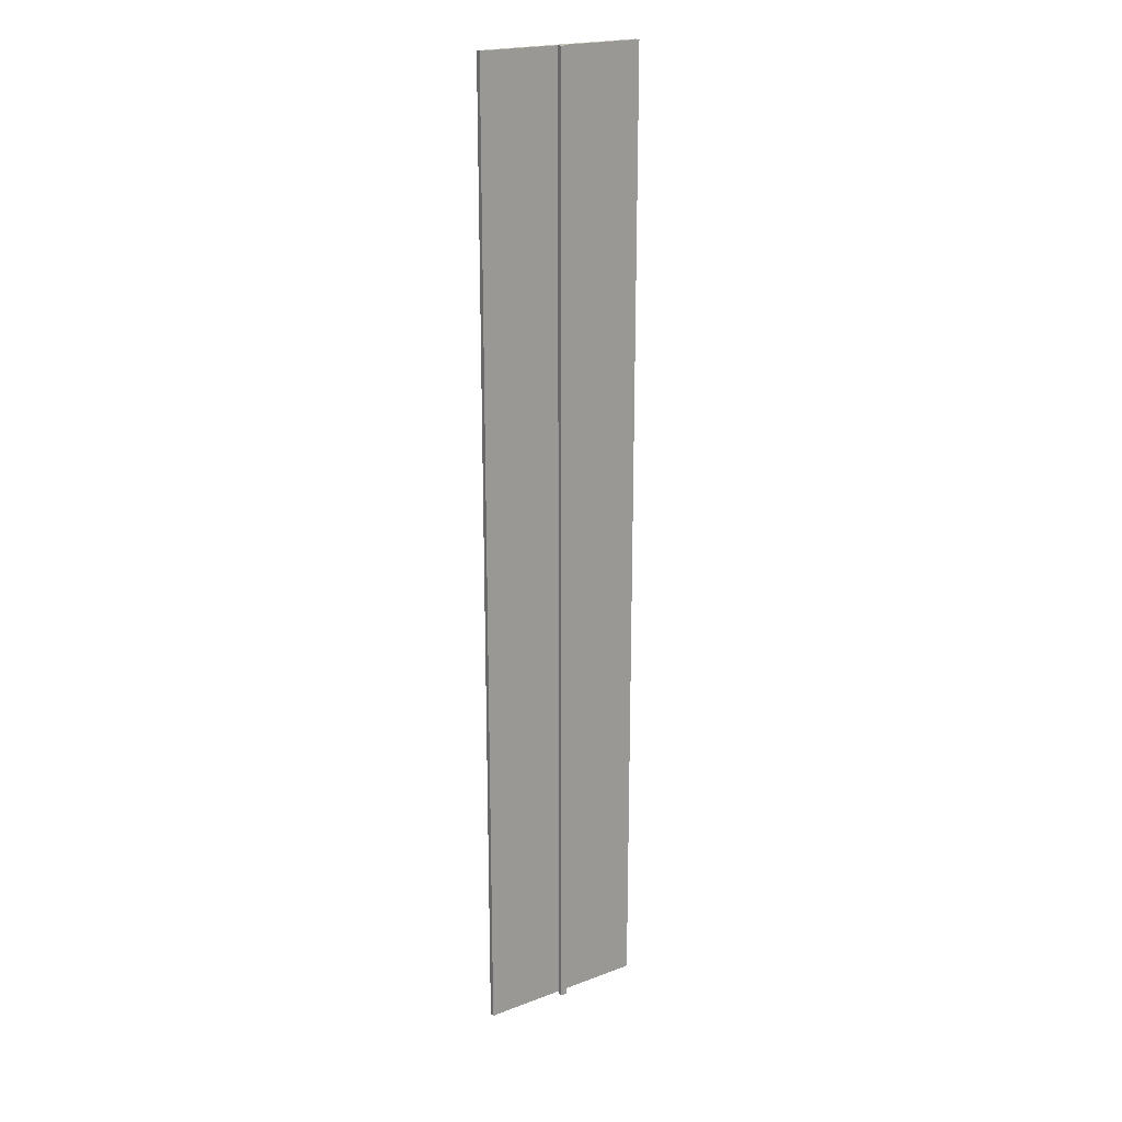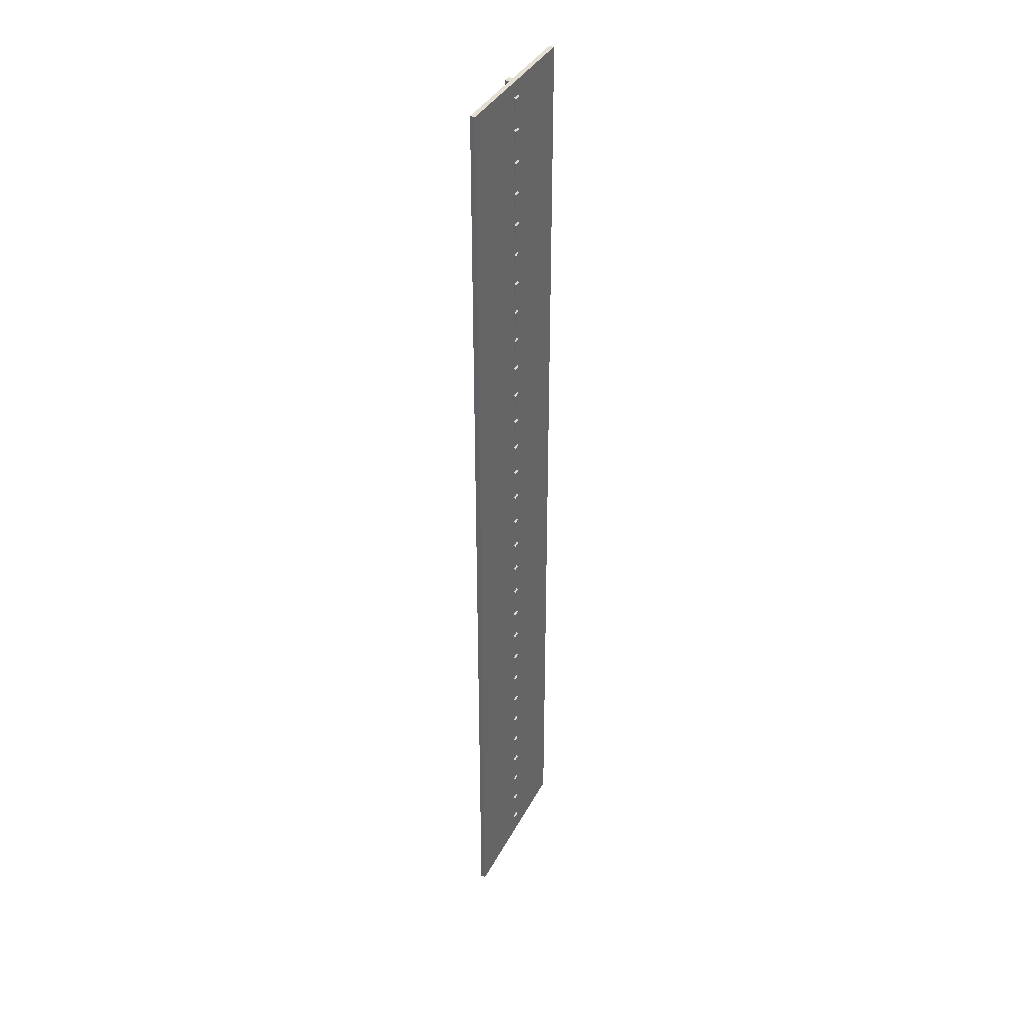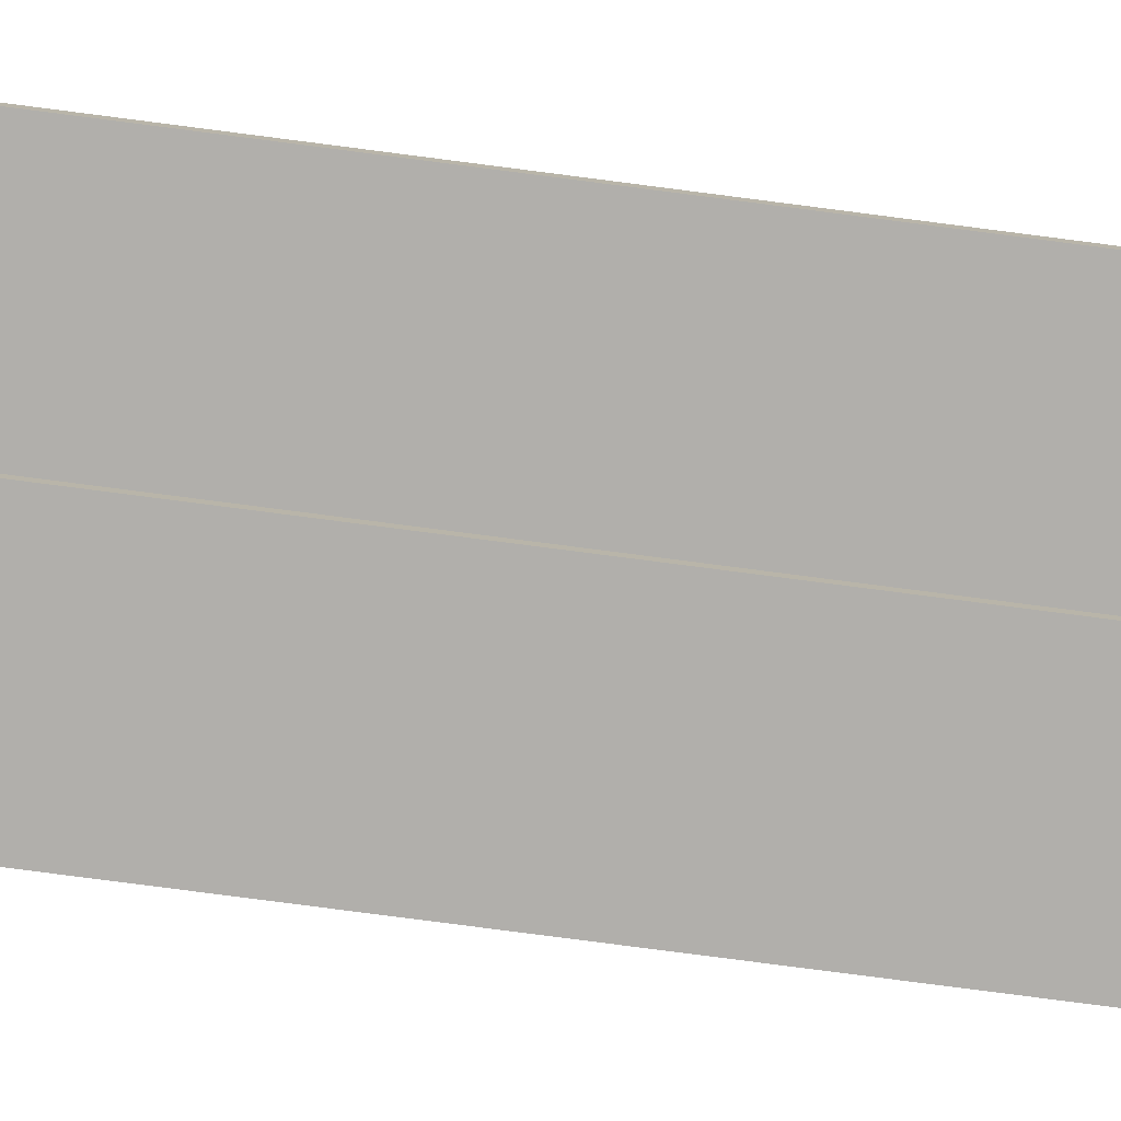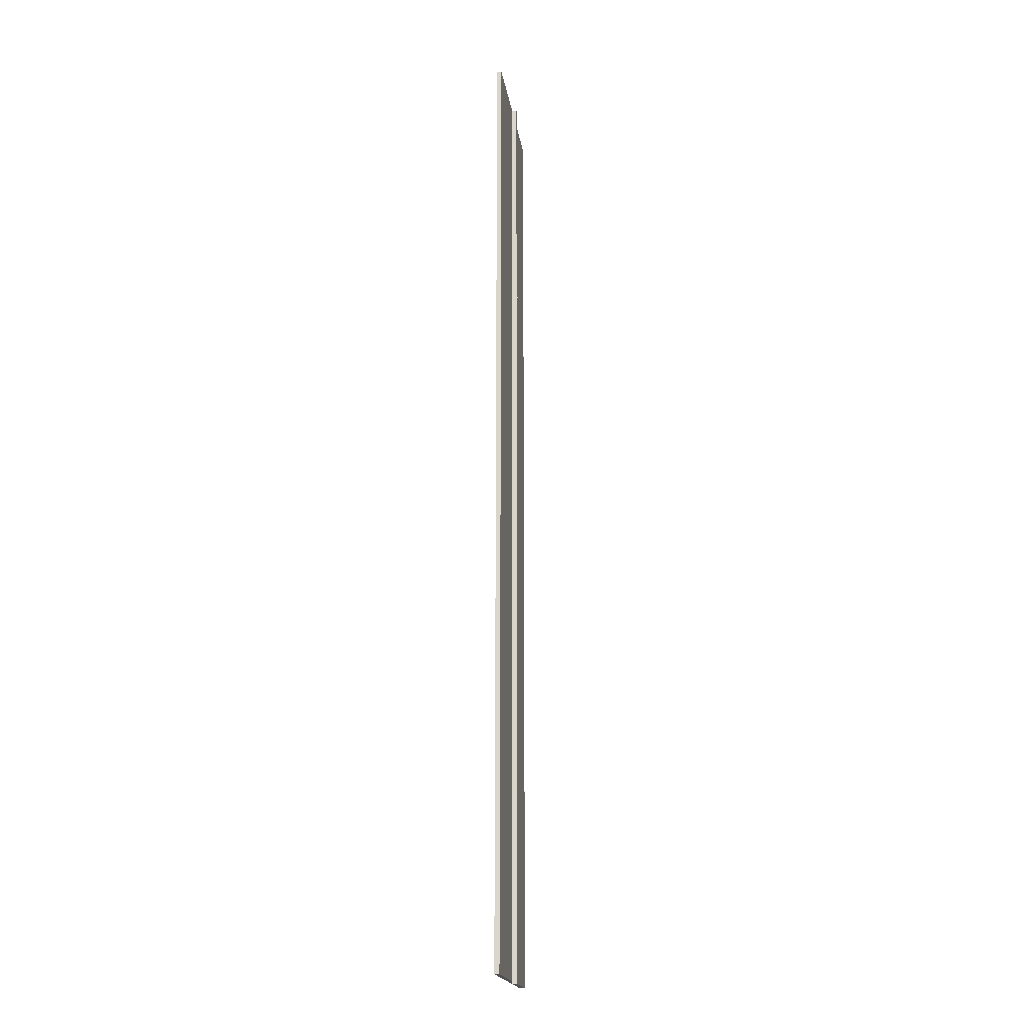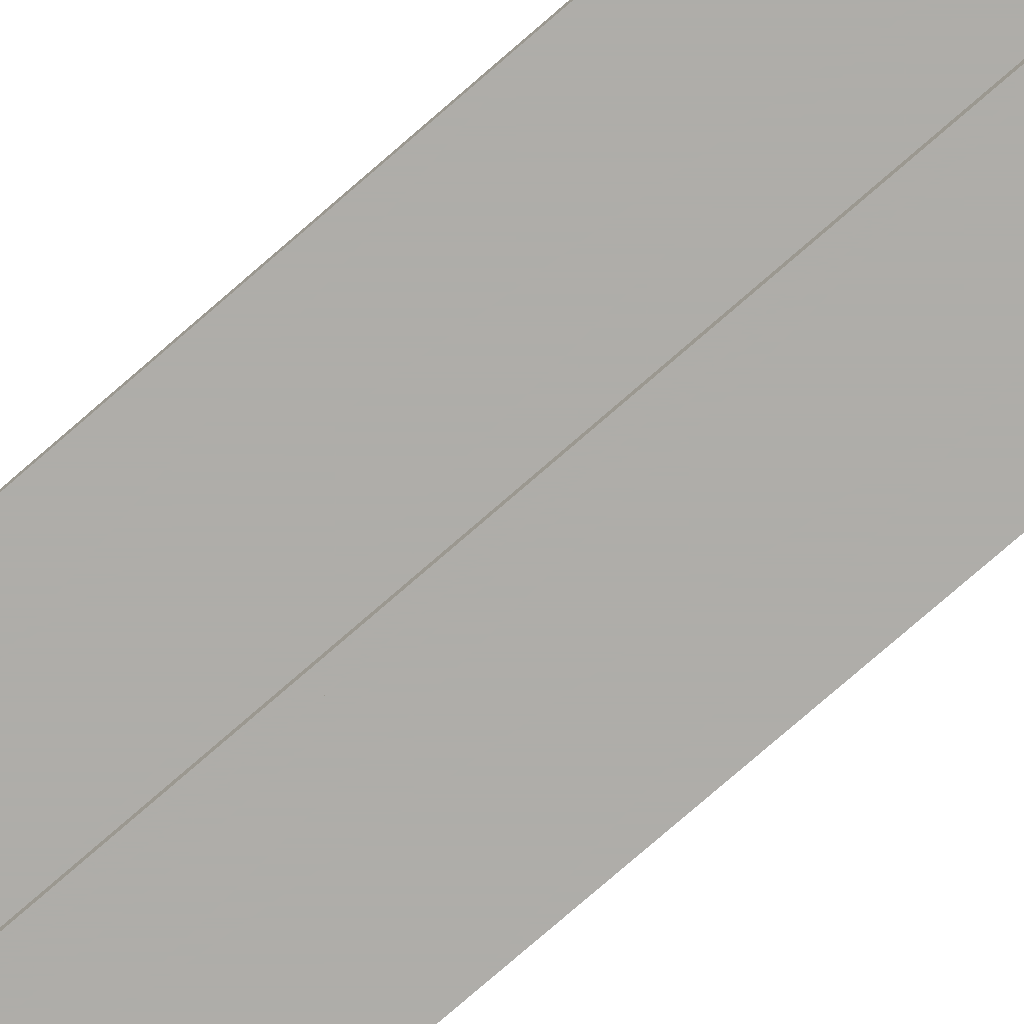
<metadata>
{"format":"obj","ext":"obj","renderer":"f3d","projection":"perspective","resolution":1024,"background":"white","views":[{"elev":20.7,"azim":146.0,"up":"+Y"},{"elev":37.0,"azim":-65.2,"up":"+Y"},{"elev":-78.2,"azim":82.6,"up":"+Z"},{"elev":-19.2,"azim":98.4,"up":"+Y"},{"elev":-77.2,"azim":-49.0,"up":"+Z"}]}
</metadata>
<code>
o obj_0
v -19 		-97 		1
v -19 		-97 		0
v -19 		103 		0
v -19 		103 		1
v -54 		103 		1
v -54 		103 		0
v -54 		-97 		0
v -54 		-97 		1
v -35.75 		20.65 		1
v -35.75 		20.41 		1.321
v -35.75 		18.11 		1.321
v -37.25 		99.7 		1.321
v -37.25 		99.94 		1
v -35.75 		17.87 		1
v -37.25 		-1.955 		1
v -37.25 		-1.71 		1.321
v -37.25 		97.16 		1
v -37.25 		97.4 		1.321
v -37.25 		-34.99 		1
v -37.25 		-34.75 		1.321
v -35.75 		14.04 		1
v -35.75 		13.8 		1.321
v -35.75 		11.51 		1.321
v -35.75 		11.26 		1
v -37.25 		90.55 		1
v -37.25 		90.8 		1.321
v -37.25 		93.09 		1.321
v -37.25 		93.33 		1
v -35.75 		-85.31 		1.321
v -35.75 		7.437 		1
v -37.25 		-85.31 		1.321
v -37.25 		-87.61 		1.321
v -35.75 		-87.61 		1.321
v -35.75 		7.191 		1.321
v -37.25 		83.94 		1
v -35.75 		4.898 		1.321
v -37.25 		84.19 		1.321
v -35.75 		4.652 		1
v -37.25 		86.48 		1.321
v -37.25 		86.73 		1
v -35.75 		-91.92 		1.321
v -37.25 		-91.92 		1.321
v -37.25 		-94.22 		1.321
v -35.75 		-94.22 		1.321
v -35.75 		0.8279 		1
v -35.75 		0.582 		1.321
v -37.25 		77.34 		1
v -37.25 		77.58 		1.321
v -37.25 		79.87 		1.321
v -37.25 		80.12 		1
v -37.25 		-67.78 		1.321
v -35.75 		-67.78 		1.321
v -35.75 		-12.39 		1
v -35.75 		-12.63 		1.321
v -35.75 		-14.93 		1.321
v -35.75 		99.7 		1.321
v -35.75 		66.66 		1.321
v -35.75 		99.94 		1
v -35.75 		-15.17 		1
v -37.25 		66.66 		1.321
v -37.25 		70.73 		1
v -37.25 		70.97 		1.321
v -37.25 		73.27 		1.321
v -37.25 		73.51 		1
v -35.75 		-8.563 		1
v -37.25 		-41.6 		1
v -37.25 		-41.35 		1.321
v -37.25 		-8.563 		1
v -37.25 		-39.06 		1.321
v -37.25 		-12.39 		1
v -37.25 		-38.82 		1
v -35.75 		-18.99 		1
v -35.75 		-19.24 		1.321
v -35.75 		-21.53 		1.321
v -35.75 		-21.78 		1
v -37.25 		-48.21 		1
v -37.25 		-47.96 		1.321
v -35.75 		46.84 		1.321
v -37.25 		-45.67 		1.321
v -35.75 		97.16 		1
v -37.25 		46.84 		1.321
v -35.75 		97.4 		1.321
v -37.25 		44.54 		1.321
v -37.25 		-45.42 		1
v -35.75 		44.54 		1.321
v -35.75 		-25.6 		1
v -35.75 		-25.85 		1.321
v -35.75 		-28.14 		1.321
v -35.75 		-28.39 		1
v -35.75 		40.23 		1.321
v -35.75 		93.09 		1.321
v -37.25 		40.23 		1.321
v -35.75 		93.33 		1
v -37.25 		-54.81 		1
v -37.25 		37.94 		1.321
v -37.25 		-54.57 		1.321
v -35.75 		37.94 		1.321
v -37.25 		-52.28 		1.321
v -37.25 		-52.03 		1
v -35.75 		-32.21 		1
v -35.75 		-32.46 		1.321
v -35.75 		33.62 		1.321
v -37.25 		33.62 		1.321
v -35.75 		90.55 		1
v -35.75 		90.8 		1.321
v -37.25 		-61.42 		1
v -37.25 		-61.18 		1.321
v -37.25 		-58.88 		1.321
v -35.75 		-5.778 		1
v -35.75 		-6.024 		1.321
v -37.25 		-58.64 		1
v -37.25 		-65.49 		1.321
v -37.25 		-65.25 		1
v -37.25 		-74.64 		1
v -37.25 		-74.39 		1.321
v -37.25 		-72.1 		1.321
v -37.25 		-71.85 		1
v -37.25 		-81.25 		1
v -37.25 		-81 		1.321
v -37.25 		-78.71 		1.321
v -37.25 		-78.46 		1
v -37.25 		-87.85 		1
v -37.25 		-85.07 		1
v -37.25 		-94.46 		1
v -37.25 		-91.68 		1
v -37.25 		-68.03 		1
v -35.75 		86.73 		1
v -35.75 		86.48 		1.321
v -35.75 		84.19 		1.321
v -35.75 		83.94 		1
v -35.75 		80.12 		1
v -35.75 		79.87 		1.321
v -35.75 		77.58 		1.321
v -35.75 		77.34 		1
v -35.75 		73.51 		1
v -35.75 		73.27 		1.321
v -35.75 		70.97 		1.321
v -35.75 		70.73 		1
v -35.75 		66.9 		1
v -35.75 		47.08 		1
v -35.75 		44.3 		1
v -35.75 		40.47 		1
v -35.75 		37.69 		1
v -35.75 		33.87 		1
v -35.75 		64.36 		1.321
v -35.75 		64.12 		1
v -35.75 		60.3 		1
v -35.75 		60.05 		1.321
v -35.75 		57.76 		1.321
v -35.75 		57.51 		1
v -35.75 		53.69 		1
v -35.75 		53.44 		1.321
v -35.75 		51.15 		1.321
v -35.75 		50.91 		1
v -35.75 		31.33 		1.321
v -35.75 		31.08 		1
v -35.75 		27.26 		1
v -35.75 		27.01 		1.321
v -35.75 		24.72 		1.321
v -35.75 		24.48 		1
v -35.75 		-8.317 		1.321
v -35.75 		-1.71 		1.321
v -35.75 		-1.955 		1
v -35.75 		-34.75 		1.321
v -35.75 		-34.99 		1
v -35.75 		-38.82 		1
v -35.75 		-39.06 		1.321
v -35.75 		-41.35 		1.321
v -35.75 		-41.6 		1
v -35.75 		-45.42 		1
v -35.75 		-45.67 		1.321
v -35.75 		-47.96 		1.321
v -35.75 		-48.21 		1
v -35.75 		-52.03 		1
v -35.75 		-52.28 		1.321
v -35.75 		-54.57 		1.321
v -35.75 		-54.81 		1
v -35.75 		-58.64 		1
v -35.75 		-58.88 		1.321
v -35.75 		-61.18 		1.321
v -35.75 		-61.42 		1
v -35.75 		-65.25 		1
v -35.75 		-65.49 		1.321
v -35.75 		-71.85 		1
v -35.75 		-72.1 		1.321
v -35.75 		-74.39 		1.321
v -35.75 		-74.64 		1
v -35.75 		-78.46 		1
v -35.75 		-78.71 		1.321
v -35.75 		-81 		1.321
v -35.75 		-81.25 		1
v -35.75 		-85.07 		1
v -35.75 		-87.85 		1
v -35.75 		-91.68 		1
v -35.75 		-94.46 		1
v -35.75 		-68.03 		1
v -37.25 		64.36 		1.321
v -37.25 		60.05 		1.321
v -37.25 		57.76 		1.321
v -37.25 		53.44 		1.321
v -37.25 		51.15 		1.321
v -37.25 		31.33 		1.321
v -37.25 		27.01 		1.321
v -37.25 		24.72 		1.321
v -37.25 		20.41 		1.321
v -37.25 		18.11 		1.321
v -37.25 		13.8 		1.321
v -37.25 		11.51 		1.321
v -37.25 		7.191 		1.321
v -37.25 		4.898 		1.321
v -37.25 		-15.17 		1
v -37.25 		-18.99 		1
v -37.25 		0.582 		1.321
v -37.25 		-21.78 		1
v -37.25 		-25.6 		1
v -37.25 		-12.63 		1.321
v -37.25 		-14.93 		1.321
v -37.25 		-28.39 		1
v -37.25 		-19.24 		1.321
v -37.25 		-32.21 		1
v -37.25 		-21.53 		1.321
v -37.25 		-25.85 		1.321
v -37.25 		-28.14 		1.321
v -37.25 		-5.778 		1
v -37.25 		-32.46 		1.321
v -37.25 		-6.024 		1.321
v -37.25 		-8.317 		1.321
v -37.25 		66.9 		1
v -37.25 		44.3 		1
v -37.25 		47.08 		1
v -37.25 		37.69 		1
v -37.25 		40.47 		1
v -37.25 		33.87 		1
v -37.25 		64.12 		1
v -37.25 		57.51 		1
v -37.25 		103 		0
v -37.25 		60.3 		1
v -37.25 		103 		-1
v -37.25 		-97.52 		-1
v -37.25 		-97.52 		0
v -37.25 		-97 		0
v -37.25 		20.65 		1
v -37.25 		50.91 		1
v -35.75 		-97.52 		-1
v -35.75 		-97.52 		0
v -37.25 		53.69 		1
v -37.25 		17.87 		1
v -35.75 		103 		-1
v -37.25 		31.08 		1
v -35.75 		103 		0
v -35.75 		-97 		0
v -37.25 		14.04 		1
v -37.25 		24.48 		1
v -37.25 		11.26 		1
v -37.25 		7.437 		1
v -37.25 		4.652 		1
v -37.25 		0.8279 		1
v -37.25 		27.26 		1
g group_0_3552822
f 1 2 3
f 1 3 4
f 5 6 7
f 5 7 8
f 65 68 70
f 65 70 53
f 59 211 212
f 59 212 72
f 75 214 215
f 75 215 86
f 89 218 220
f 89 220 100
f 163 15 224
f 163 224 109
f 165 19 71
f 165 71 166
f 169 66 84
f 169 84 170
f 173 76 99
f 173 99 174
f 177 94 111
f 177 111 178
f 181 106 113
f 181 113 182
f 196 126 117
f 196 117 184
f 187 114 121
f 187 121 188
f 191 118 123
f 191 123 192
f 193 122 125
f 193 125 194
f 195 124 1
f 241 7 6
f 241 6 236
f 2 251 250
f 2 250 3
f 8 7 241
f 8 241 251
f 2 1 251
f 8 251 1
f 4 3 250
f 236 5 250
f 6 5 236
f 5 4 250
f 124 125 8
f 1 124 8
f 125 122 8
f 122 123 8
f 123 118 8
f 118 121 8
f 121 114 8
f 114 117 8
f 117 126 8
f 126 113 8
f 113 106 8
f 106 111 8
f 111 94 8
f 94 99 8
f 99 76 8
f 76 84 8
f 66 71 8
f 84 66 8
f 71 19 8
f 19 220 8
f 220 218 8
f 218 215 8
f 215 214 8
f 214 212 8
f 212 211 8
f 211 70 8
f 70 68 8
f 68 224 8
f 224 15 8
f 15 257 8
f 257 256 8
f 5 8 256
f 5 256 255
f 5 255 254
f 5 254 252
f 5 252 247
f 5 247 242
f 5 242 253
f 5 253 258
f 5 258 249
f 5 249 233
f 5 233 231
f 5 231 232
f 5 232 229
f 5 229 230
f 5 230 243
f 5 243 246
f 237 5 235
f 246 235 5
f 5 237 234
f 5 234 228
f 5 228 61
f 5 61 64
f 5 64 47
f 5 47 50
f 5 50 35
f 5 35 40
f 5 40 25
f 5 25 28
f 5 28 17
f 5 17 13
f 4 58 80
f 4 80 93
f 4 93 104
f 4 104 127
f 4 127 130
f 4 130 131
f 4 131 134
f 4 134 135
f 4 135 138
f 4 138 139
f 4 139 146
f 4 146 147
f 4 147 150
f 4 150 151
f 4 151 154
f 4 154 140
f 4 140 141
f 4 141 142
f 4 142 143
f 4 143 144
f 4 144 156
f 4 156 157
f 4 157 160
f 4 160 9
f 4 9 14
f 4 14 21
f 4 21 24
f 4 24 30
f 4 30 38
f 45 1 38
f 163 1 45
f 109 1 163
f 65 1 109
f 53 1 65
f 59 1 53
f 72 1 59
f 75 1 72
f 86 1 75
f 89 1 86
f 100 1 89
f 165 1 100
f 166 1 165
f 169 1 166
f 170 1 169
f 173 1 170
f 174 1 173
f 177 1 174
f 178 1 177
f 181 1 178
f 182 1 181
f 196 1 182
f 184 1 196
f 187 1 184
f 188 1 187
f 191 1 188
f 192 1 191
f 193 1 192
f 194 1 193
f 195 1 194
f 4 38 1
f 13 58 5
f 4 5 58
f 80 17 28
f 80 28 93
f 104 25 40
f 104 40 127
f 130 35 50
f 130 50 131
f 134 47 64
f 134 64 135
f 138 61 228
f 138 228 139
f 154 243 230
f 154 230 140
f 141 229 232
f 141 232 142
f 143 231 233
f 143 233 144
f 146 234 237
f 146 237 147
f 150 235 246
f 150 246 151
f 156 249 258
f 156 258 157
f 160 253 242
f 160 242 9
f 14 247 252
f 14 252 21
f 24 254 255
f 24 255 30
f 38 256 257
f 38 257 45
g group_0_16777215
f 9 10 11
f 9 11 14
f 12 13 18
f 17 18 13
f 21 22 23
f 21 23 24
f 25 26 27
f 25 27 28
f 29 31 32
f 29 32 33
f 36 38 34
f 30 34 38
f 39 40 37
f 35 37 40
f 41 42 43
f 41 43 44
f 49 50 48
f 47 48 50
f 53 54 55
f 53 55 59
f 61 62 63
f 61 63 64
f 66 67 69
f 66 69 71
f 56 58 13
f 56 13 12
f 57 60 145
f 72 73 74
f 72 74 75
f 18 17 80
f 18 80 82
f 78 81 83
f 78 83 85
f 76 77 79
f 76 79 84
f 88 89 87
f 86 87 89
f 90 92 95
f 90 95 97
f 91 93 28
f 91 28 27
f 94 96 98
f 94 98 99
f 26 25 104
f 26 104 105
f 102 103 155
f 108 111 107
f 106 107 111
f 113 51 112
f 116 117 115
f 114 115 117
f 118 119 120
f 118 120 121
f 31 123 32
f 122 32 123
f 42 125 43
f 124 43 125
f 126 51 113
f 82 58 56
f 58 82 80
f 105 104 91
f 93 91 104
f 127 128 129
f 127 129 130
f 131 132 133
f 131 133 134
f 137 138 136
f 135 136 138
f 145 146 57
f 85 141 78
f 140 78 141
f 142 90 97
f 142 97 143
f 155 156 102
f 139 57 146
f 147 148 149
f 147 149 150
f 151 152 153
f 151 153 154
f 144 102 156
f 159 160 158
f 157 158 160
f 161 65 110
f 109 110 65
f 162 163 46
f 45 46 163
f 100 101 164
f 100 164 165
f 166 167 168
f 166 168 169
f 170 171 172
f 170 172 173
f 174 175 176
f 174 176 177
f 178 179 180
f 178 180 181
f 52 182 183
f 184 185 186
f 184 186 187
f 190 191 189
f 188 189 191
f 192 29 33
f 192 33 193
f 194 41 44
f 194 44 195
f 182 52 196
f 56 12 82
f 145 60 197
f 82 12 18
f 148 198 199
f 148 199 149
f 91 27 26
f 91 26 105
f 152 200 201
f 152 201 153
f 128 39 37
f 128 37 129
f 155 103 202
f 132 49 48
f 132 48 133
f 158 203 204
f 158 204 159
f 136 63 62
f 136 62 137
f 10 205 206
f 10 206 11
f 22 207 208
f 22 208 23
f 34 209 210
f 34 210 36
f 16 46 213
f 54 216 217
f 54 217 55
f 73 219 221
f 73 221 74
f 87 222 223
f 87 223 88
f 20 101 225
f 110 226 227
f 110 227 161
f 46 16 162
f 101 20 164
f 167 69 67
f 167 67 168
f 171 79 77
f 171 77 172
f 175 98 96
f 175 96 176
f 229 83 81
f 229 81 230
f 179 108 107
f 179 107 180
f 92 232 95
f 231 95 232
f 51 52 112
f 183 112 52
f 185 116 115
f 185 115 186
f 189 120 119
f 189 119 190
f 228 234 60
f 197 60 234
f 198 237 199
f 235 199 237
f 239 241 238
f 240 241 239
f 236 238 241
f 10 9 242
f 10 242 205
f 244 245 240
f 244 240 239
f 243 201 200
f 243 200 246
f 206 247 14
f 206 14 11
f 238 248 244
f 238 244 239
f 233 249 103
f 202 103 249
f 248 250 251
f 245 244 251
f 248 251 244
f 22 21 252
f 22 252 207
f 248 238 236
f 248 236 250
f 241 240 245
f 241 245 251
f 128 127 40
f 128 40 39
f 208 254 24
f 208 24 23
f 37 35 130
f 37 130 129
f 34 30 255
f 34 255 209
f 132 131 50
f 132 50 49
f 210 256 38
f 210 38 36
f 48 47 134
f 48 134 133
f 46 45 257
f 46 257 213
f 136 135 64
f 136 64 63
f 54 53 70
f 54 70 216
f 217 211 59
f 217 59 55
f 62 61 138
f 62 138 137
f 73 72 212
f 73 212 219
f 57 139 228
f 57 228 60
f 221 214 75
f 221 75 74
f 78 140 230
f 78 230 81
f 87 86 215
f 87 215 222
f 83 229 141
f 83 141 85
f 223 218 89
f 223 89 88
f 90 142 232
f 90 232 92
f 101 100 220
f 101 220 225
f 95 231 143
f 95 143 97
f 227 68 65
f 227 65 161
f 102 144 233
f 102 233 103
f 110 109 224
f 110 224 226
f 201 243 154
f 201 154 153
f 16 15 163
f 16 163 162
f 197 234 146
f 197 146 145
f 20 19 165
f 20 165 164
f 148 147 237
f 148 237 198
f 167 166 71
f 167 71 69
f 199 235 150
f 199 150 149
f 67 66 169
f 67 169 168
f 152 151 246
f 152 246 200
f 171 170 84
f 171 84 79
f 202 249 156
f 202 156 155
f 77 76 173
f 77 173 172
f 158 157 258
f 158 258 203
f 175 174 99
f 175 99 98
f 204 253 160
f 204 160 159
f 96 94 177
f 96 177 176
f 253 204 203
f 253 203 258
f 179 178 111
f 179 111 108
f 205 242 206
f 247 206 242
f 107 106 181
f 107 181 180
f 254 208 207
f 254 207 252
f 183 182 113
f 183 113 112
f 256 210 209
f 256 209 255
f 185 184 117
f 185 117 116
f 15 16 213
f 15 213 257
f 115 114 187
f 115 187 186
f 216 70 217
f 211 217 70
f 189 188 121
f 189 121 120
f 219 212 221
f 214 221 212
f 119 118 191
f 119 191 190
f 218 223 222
f 218 222 215
f 29 192 123
f 29 123 31
f 19 20 225
f 19 225 220
f 32 122 193
f 32 193 33
f 68 227 226
f 68 226 224
f 41 194 125
f 41 125 42
f 43 124 195
f 43 195 44
f 51 126 196
f 51 196 52

</code>
